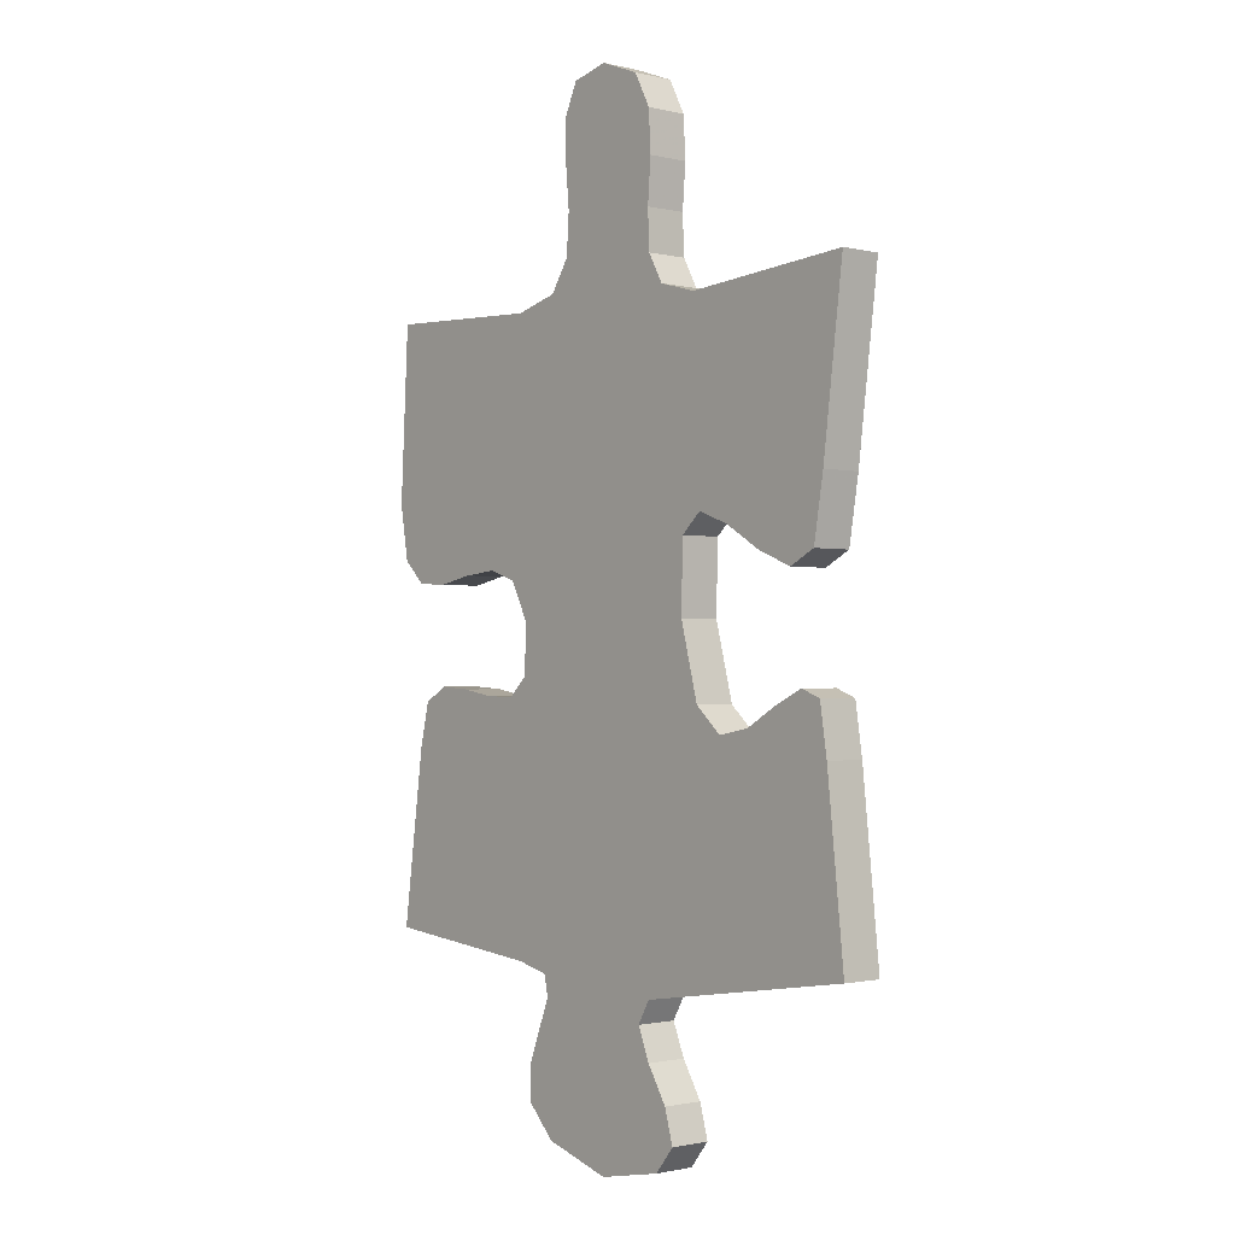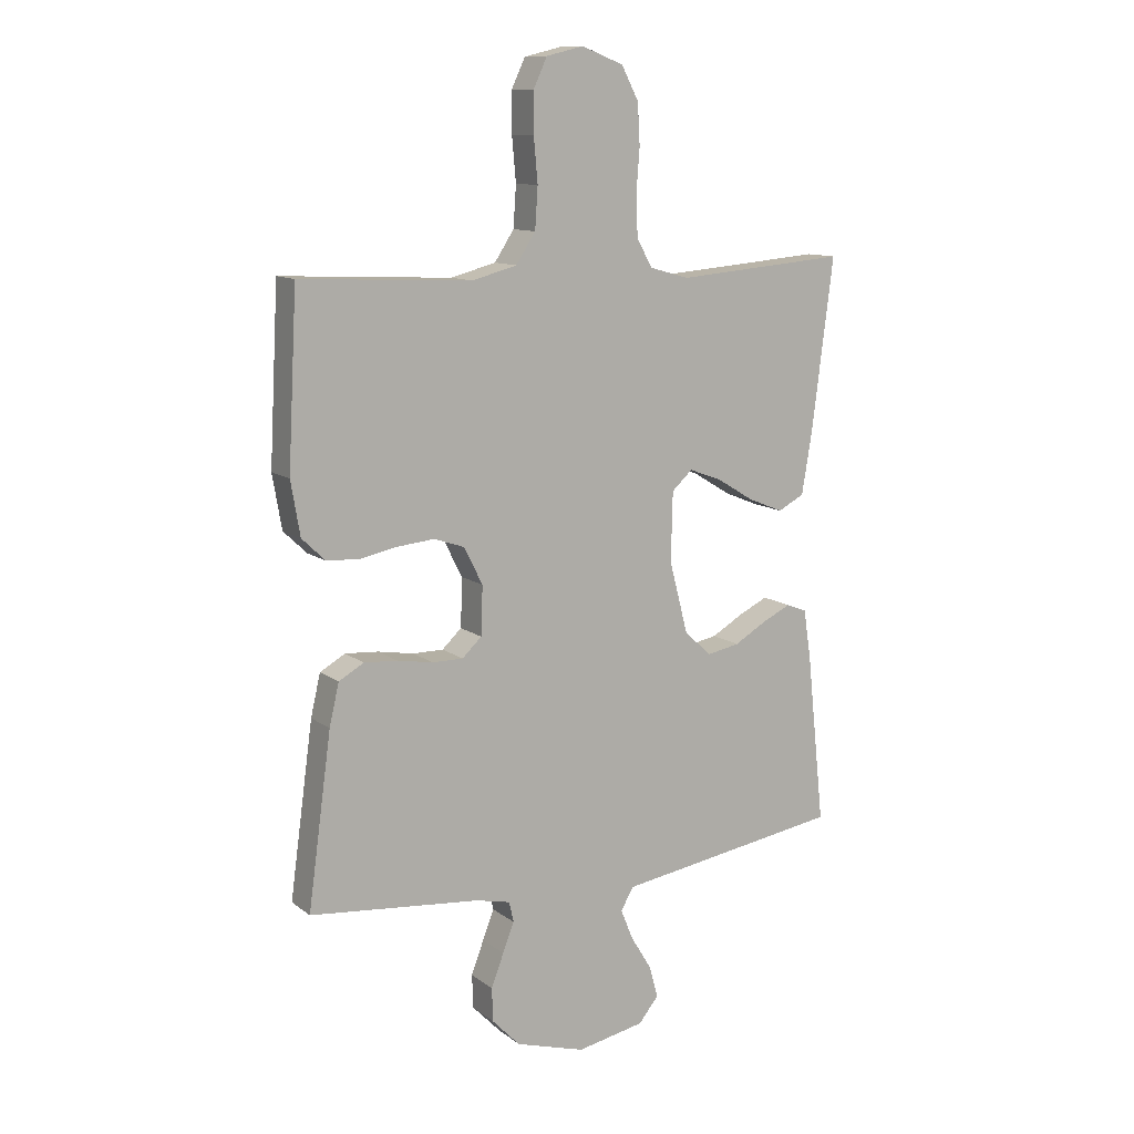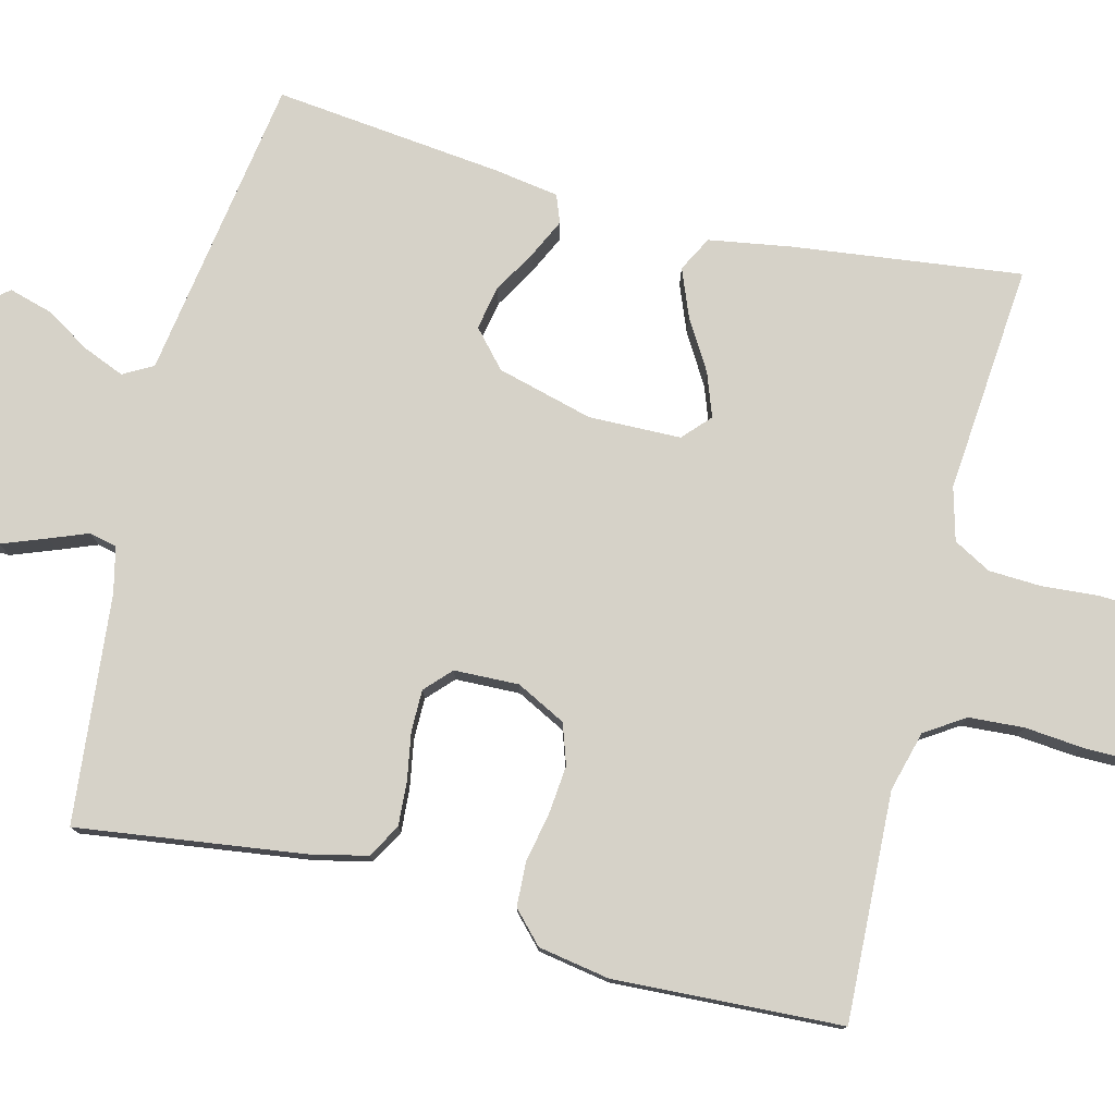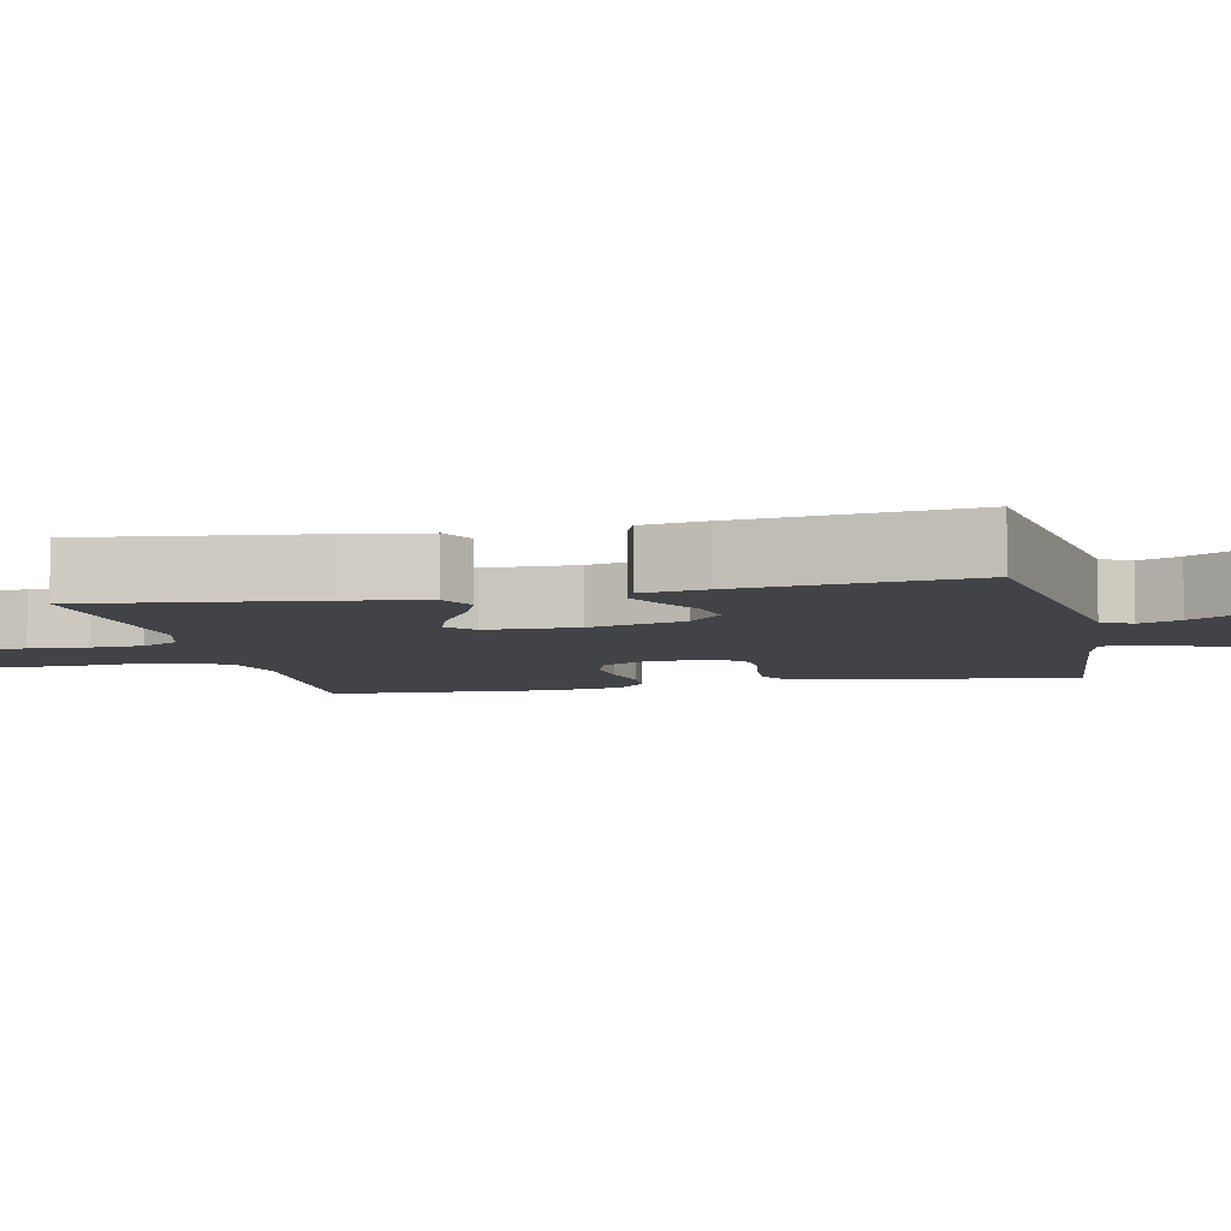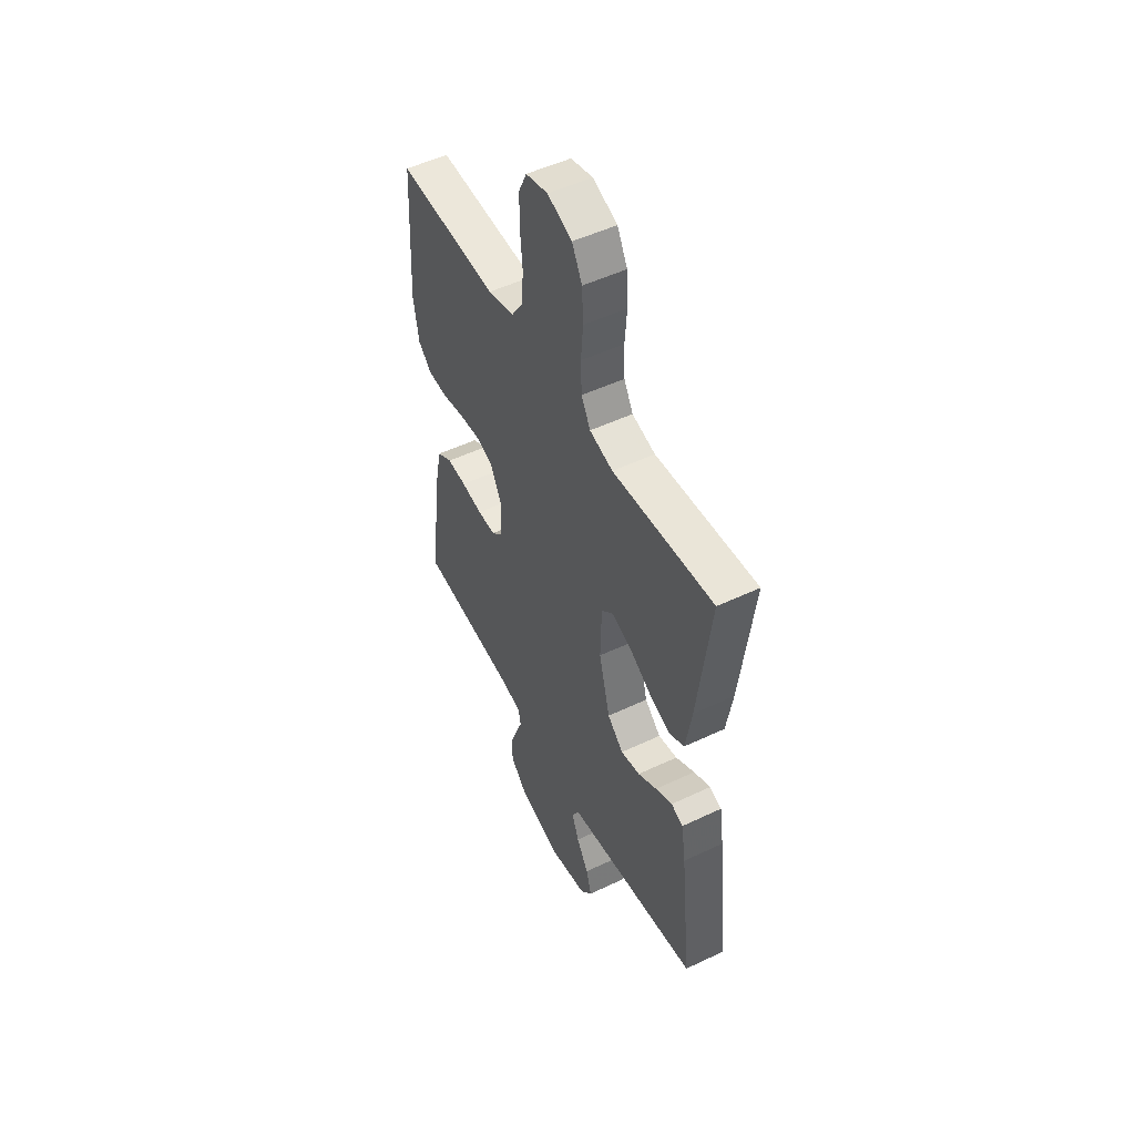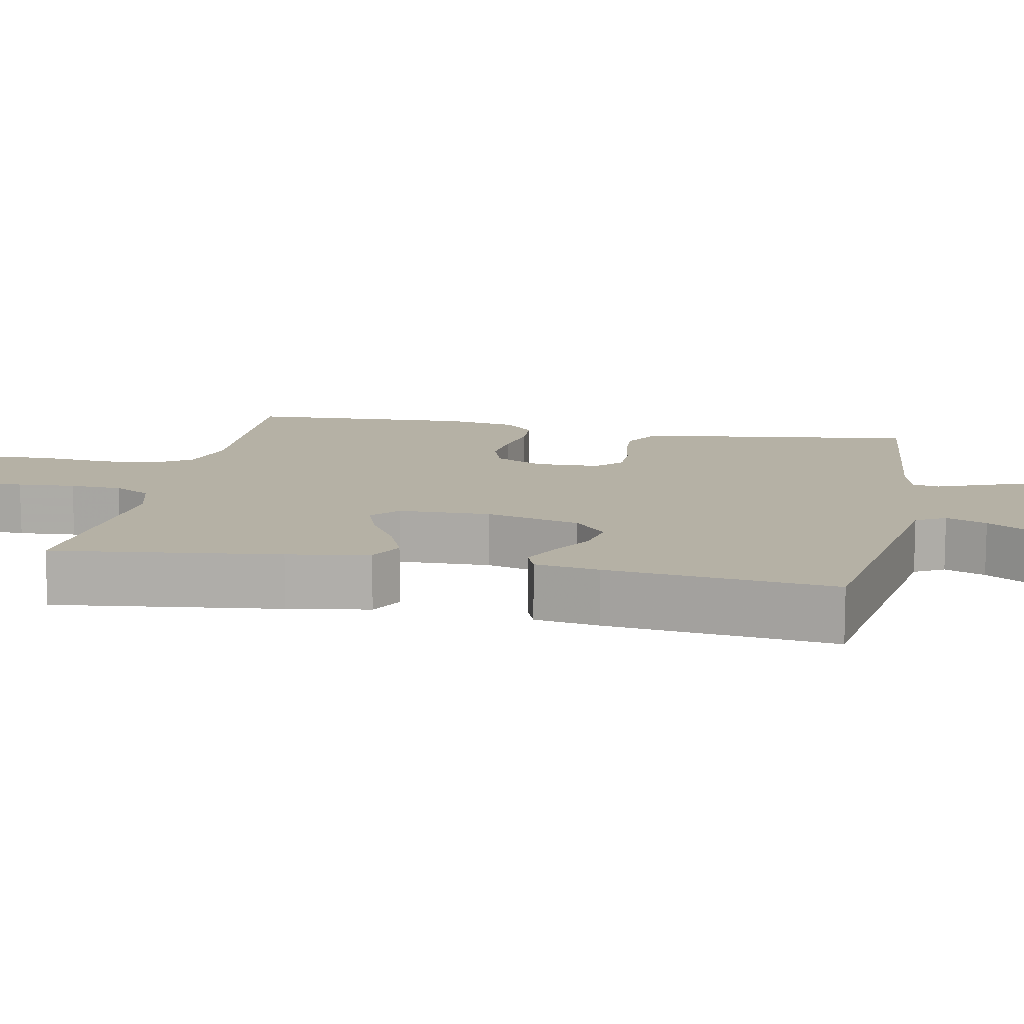
<metadata>
{"format":"obj","ext":"obj","renderer":"f3d","projection":"perspective","resolution":1024,"background":"white","views":[{"elev":-1.3,"azim":49.0,"up":"+Z"},{"elev":11.5,"azim":-30.5,"up":"+Z"},{"elev":78.1,"azim":-75.7,"up":"+Y"},{"elev":-6.9,"azim":102.3,"up":"+Y"},{"elev":51.1,"azim":62.7,"up":"+Z"},{"elev":11.9,"azim":101.3,"up":"+Y"}]}
</metadata>
<code>
v 0.5 0.07 0.5
v 0.462 0.07 0.2
v 0.444 0.07 0.092
v 0.398 0.07 0.068
v 0.336 0.07 0.093
v 0.27 0.07 0.133
v 0.213 0.07 0.154
v 0.177 0.07 0.121
v 0.174 0.07 0
v 0.207 0.07 -0.126
v 0.255 0.07 -0.169
v 0.312 0.07 -0.158
v 0.369 0.07 -0.125
v 0.419 0.07 -0.101
v 0.455 0.07 -0.115
v 0.468 0.07 -0.2
v 0.5 0.07 -0.5
v 0.2 0.07 -0.546
v 0.102 0.07 -0.561
v 0.08 0.07 -0.6
v 0.102 0.07 -0.654
v 0.138 0.07 -0.713
v 0.154 0.07 -0.77
v 0.119 0.07 -0.813
v 0 0.07 -0.836
v -0.123 0.07 -0.799
v -0.172 0.07 -0.748
v -0.174 0.07 -0.689
v -0.152 0.07 -0.631
v -0.132 0.07 -0.58
v -0.14 0.07 -0.544
v -0.2 0.07 -0.53
v -0.5 0.07 -0.5
v -0.459 0.07 -0.2
v -0.442 0.07 -0.127
v -0.398 0.07 -0.102
v -0.34 0.07 -0.106
v -0.277 0.07 -0.117
v -0.223 0.07 -0.117
v -0.189 0.07 -0.085
v -0.186 0.07 0
v -0.219 0.07 0.065
v -0.272 0.07 0.083
v -0.336 0.07 0.077
v -0.401 0.07 0.064
v -0.459 0.07 0.067
v -0.5 0.07 0.106
v -0.516 0.07 0.2
v -0.5 0.07 0.5
v -0.2 0.07 0.486
v -0.121 0.07 0.507
v -0.087 0.07 0.559
v -0.082 0.07 0.631
v -0.089 0.07 0.708
v -0.089 0.07 0.778
v -0.065 0.07 0.829
v 0 0.07 0.845
v 0.073 0.07 0.817
v 0.103 0.07 0.76
v 0.107 0.07 0.688
v 0.101 0.07 0.612
v 0.104 0.07 0.543
v 0.131 0.07 0.494
v 0.2 0.07 0.475
v 0.5 0 0.5
v 0.462 0 0.2
v 0.444 0 0.092
v 0.398 0 0.068
v 0.336 0 0.093
v 0.27 0 0.133
v 0.213 0 0.154
v 0.177 0 0.121
v 0.174 0 0
v 0.207 0 -0.126
v 0.255 0 -0.169
v 0.312 0 -0.158
v 0.369 0 -0.125
v 0.419 0 -0.101
v 0.455 0 -0.115
v 0.468 0 -0.2
v 0.5 0 -0.5
v 0.2 0 -0.546
v 0.102 0 -0.561
v 0.08 0 -0.6
v 0.102 0 -0.654
v 0.138 0 -0.713
v 0.154 0 -0.77
v 0.119 0 -0.813
v 0 0 -0.836
v -0.123 0 -0.799
v -0.172 0 -0.748
v -0.174 0 -0.689
v -0.152 0 -0.631
v -0.132 0 -0.58
v -0.14 0 -0.544
v -0.2 0 -0.53
v -0.5 0 -0.5
v -0.459 0 -0.2
v -0.442 0 -0.127
v -0.398 0 -0.102
v -0.34 0 -0.106
v -0.277 0 -0.117
v -0.223 0 -0.117
v -0.189 0 -0.085
v -0.186 0 0
v -0.219 0 0.065
v -0.272 0 0.083
v -0.336 0 0.077
v -0.401 0 0.064
v -0.459 0 0.067
v -0.5 0 0.106
v -0.516 0 0.2
v -0.5 0 0.5
v -0.2 0 0.486
v -0.121 0 0.507
v -0.087 0 0.559
v -0.082 0 0.631
v -0.089 0 0.708
v -0.089 0 0.778
v -0.065 0 0.829
v 0 0 0.845
v 0.073 0 0.817
v 0.103 0 0.76
v 0.107 0 0.688
v 0.101 0 0.612
v 0.104 0 0.543
v 0.131 0 0.494
v 0.2 0 0.475
f 58 59 60 61
f 58 61 62
f 57 58 62
f 56 57 62
f 53 54 55 56
f 52 53 56 62
f 51 52 62 63
f 47 48 49 50
f 44 45 46 47
f 43 44 47 50
f 42 43 50 51
f 35 36 37 38
f 35 38 39
f 32 33 34 35
f 31 32 35 39
f 30 31 39 40
f 28 29 30
f 27 28 30
f 26 27 30
f 25 26 30
f 21 22 23 24
f 20 21 24 25
f 16 17 18 19
f 14 15 16 19
f 12 13 14 19
f 11 12 19 20
f 10 11 20
f 9 10 20 25
f 3 4 5 6
f 3 6 7
f 64 1 2 3
f 64 3 7
f 63 64 7 8
f 41 42 51 63
f 30 40 41 63
f 25 30 63
f 8 9 25 63
f 125 124 123 122
f 126 125 122
f 126 122 121
f 126 121 120
f 120 119 118 117
f 126 120 117 116
f 127 126 116 115
f 114 113 112 111
f 111 110 109 108
f 114 111 108 107
f 115 114 107 106
f 102 101 100 99
f 103 102 99
f 99 98 97 96
f 103 99 96 95
f 104 103 95 94
f 94 93 92
f 94 92 91
f 94 91 90
f 94 90 89
f 88 87 86 85
f 89 88 85 84
f 83 82 81 80
f 83 80 79 78
f 83 78 77 76
f 84 83 76 75
f 84 75 74
f 89 84 74 73
f 70 69 68 67
f 71 70 67
f 67 66 65 128
f 71 67 128
f 72 71 128 127
f 127 115 106 105
f 127 105 104 94
f 127 94 89
f 127 89 73 72
f 1 65 66 2
f 2 66 67 3
f 3 67 68 4
f 4 68 69 5
f 5 69 70 6
f 6 70 71 7
f 7 71 72 8
f 8 72 73 9
f 9 73 74 10
f 10 74 75 11
f 11 75 76 12
f 12 76 77 13
f 13 77 78 14
f 14 78 79 15
f 15 79 80 16
f 16 80 81 17
f 17 81 82 18
f 18 82 83 19
f 19 83 84 20
f 20 84 85 21
f 21 85 86 22
f 22 86 87 23
f 23 87 88 24
f 24 88 89 25
f 25 89 90 26
f 26 90 91 27
f 27 91 92 28
f 28 92 93 29
f 29 93 94 30
f 30 94 95 31
f 31 95 96 32
f 32 96 97 33
f 33 97 98 34
f 34 98 99 35
f 35 99 100 36
f 36 100 101 37
f 37 101 102 38
f 38 102 103 39
f 39 103 104 40
f 40 104 105 41
f 41 105 106 42
f 42 106 107 43
f 43 107 108 44
f 44 108 109 45
f 45 109 110 46
f 46 110 111 47
f 47 111 112 48
f 48 112 113 49
f 49 113 114 50
f 50 114 115 51
f 51 115 116 52
f 52 116 117 53
f 53 117 118 54
f 54 118 119 55
f 55 119 120 56
f 56 120 121 57
f 57 121 122 58
f 58 122 123 59
f 59 123 124 60
f 60 124 125 61
f 61 125 126 62
f 62 126 127 63
f 63 127 128 64
f 64 128 65 1

</code>
